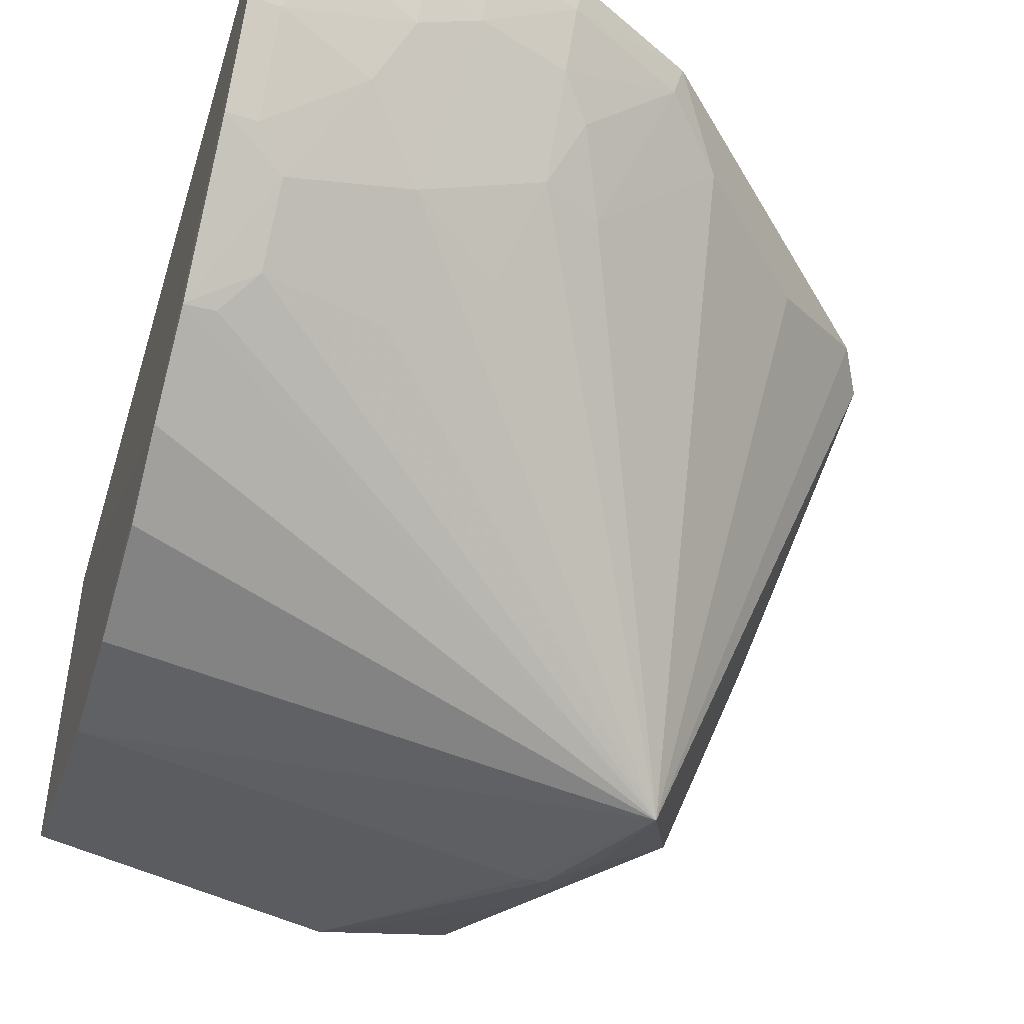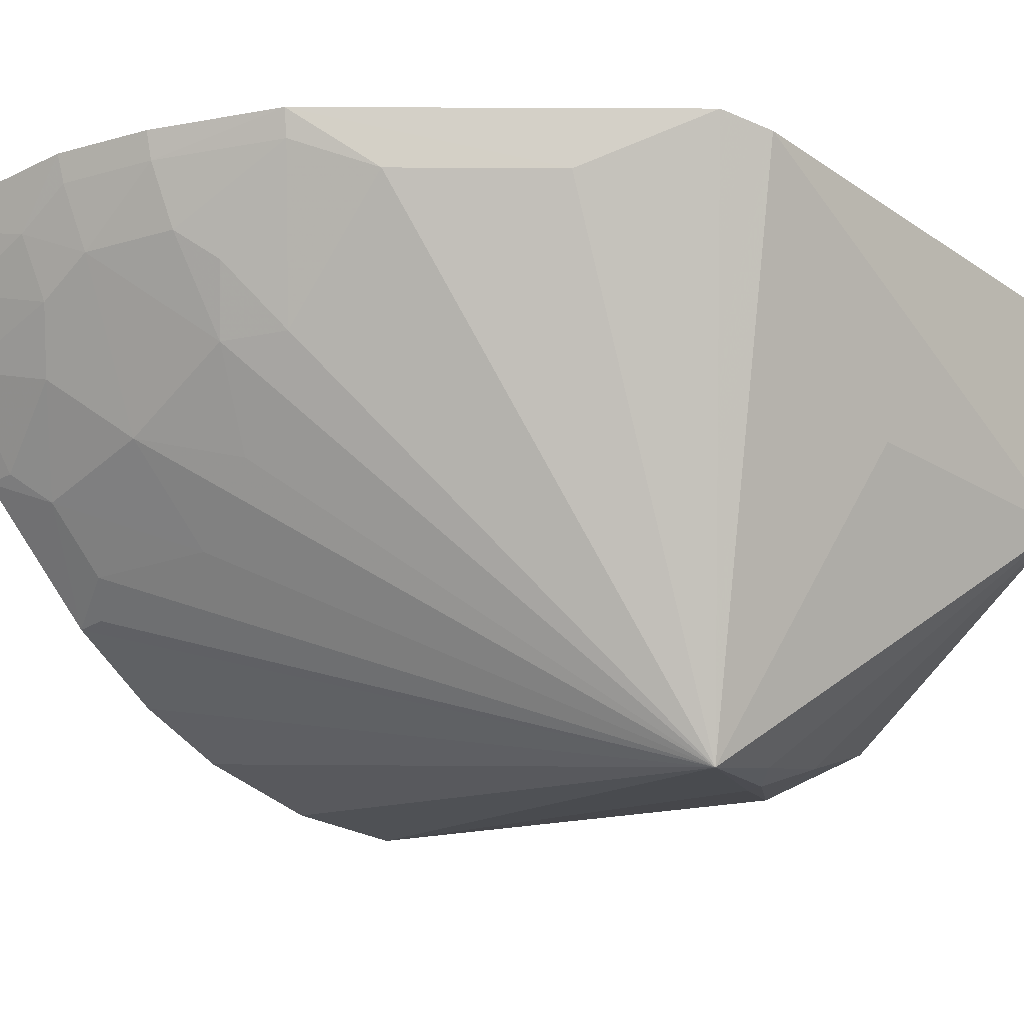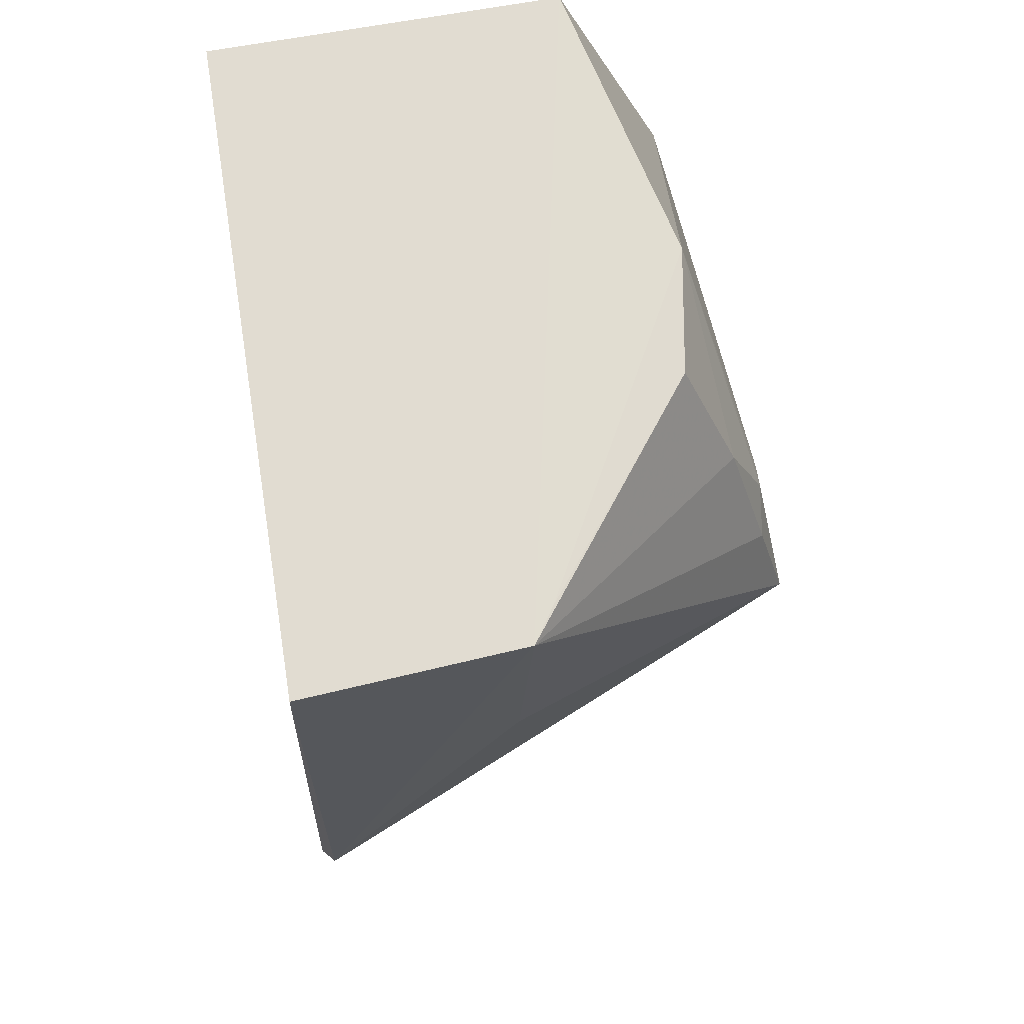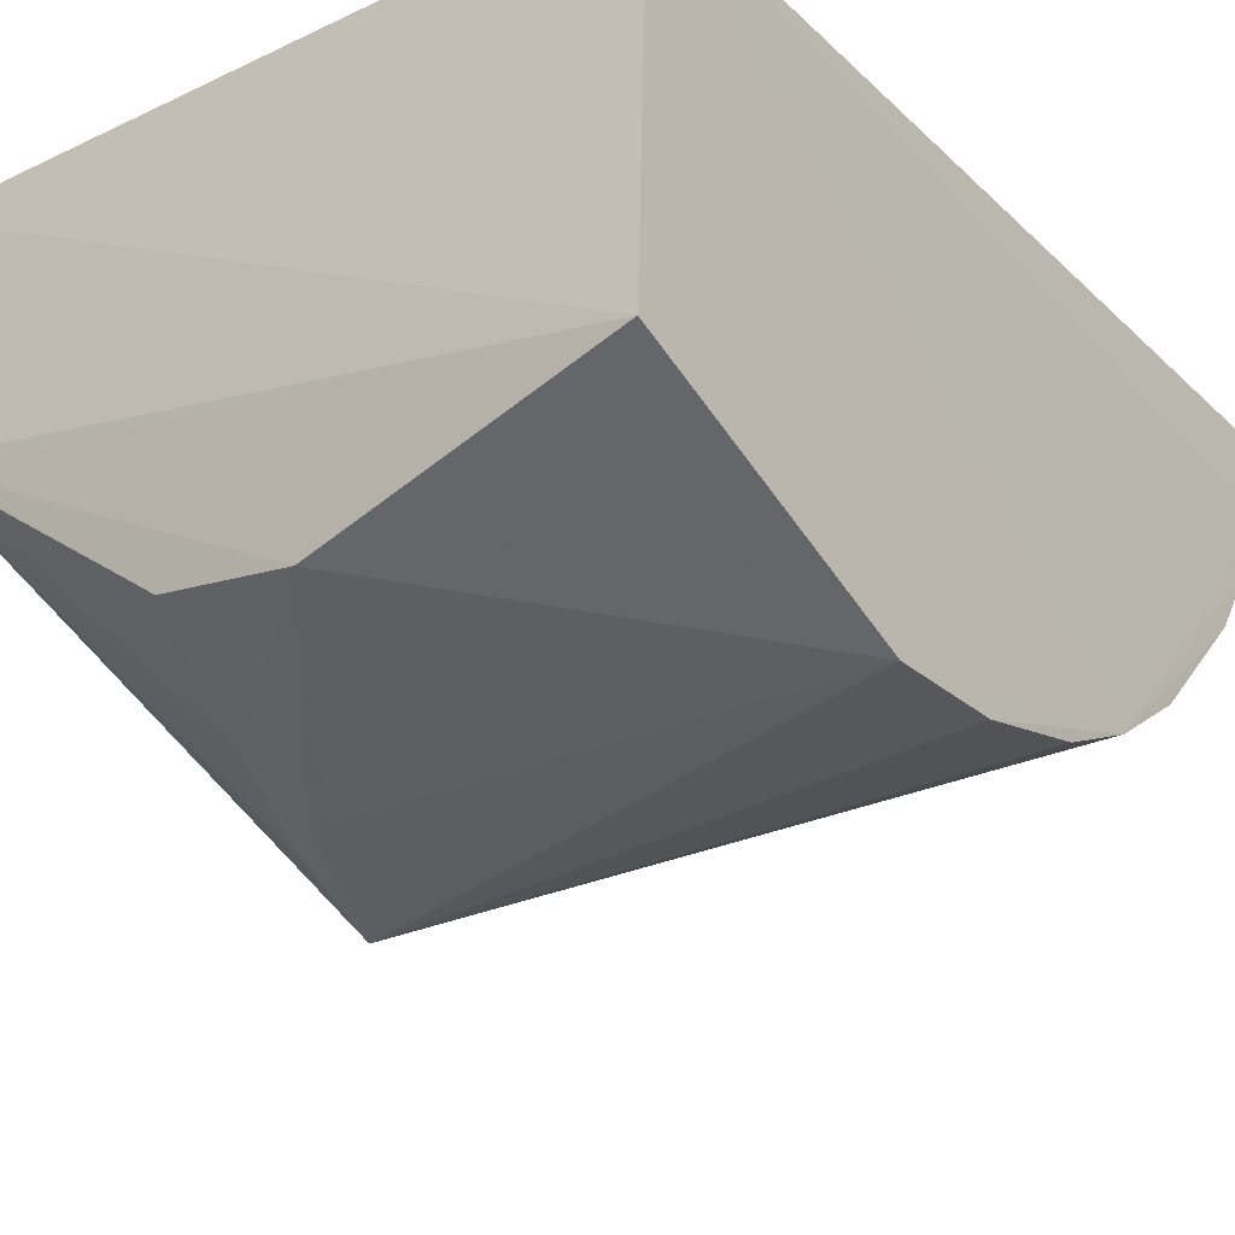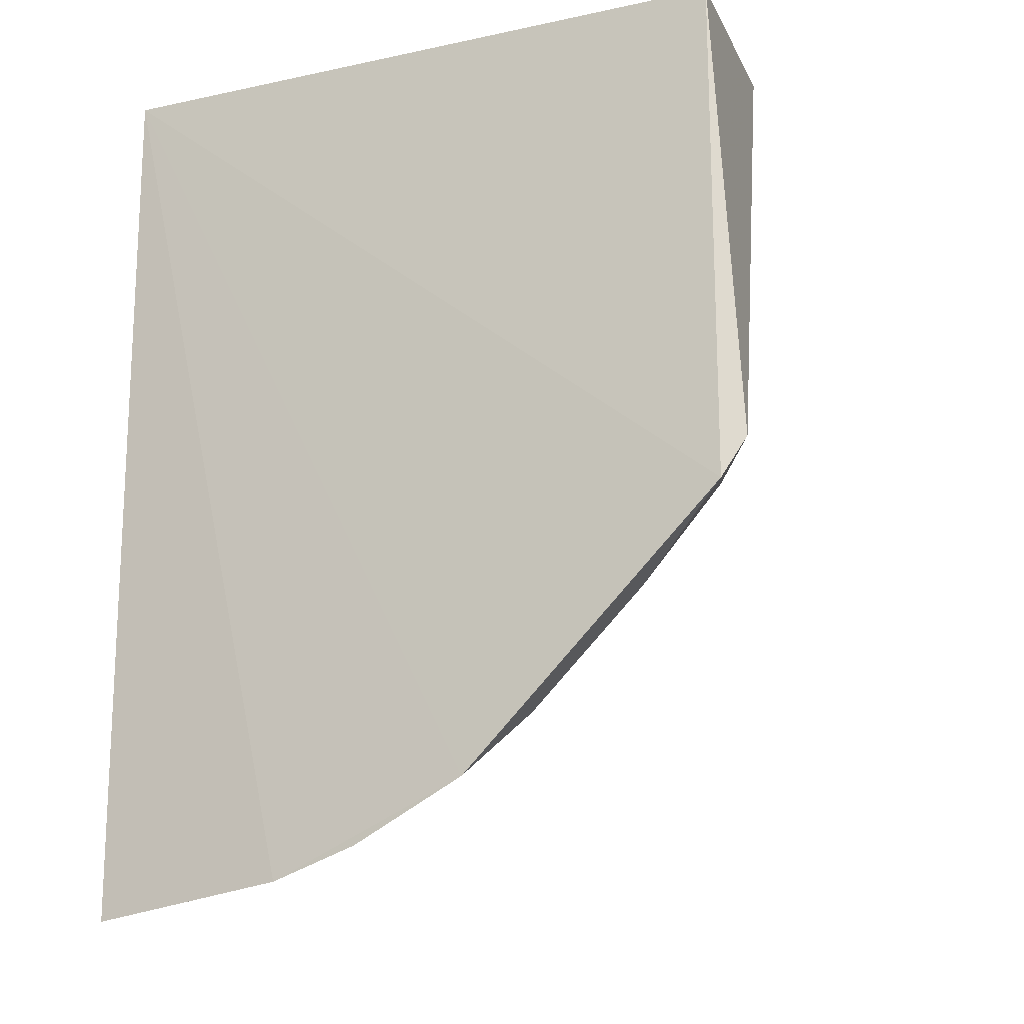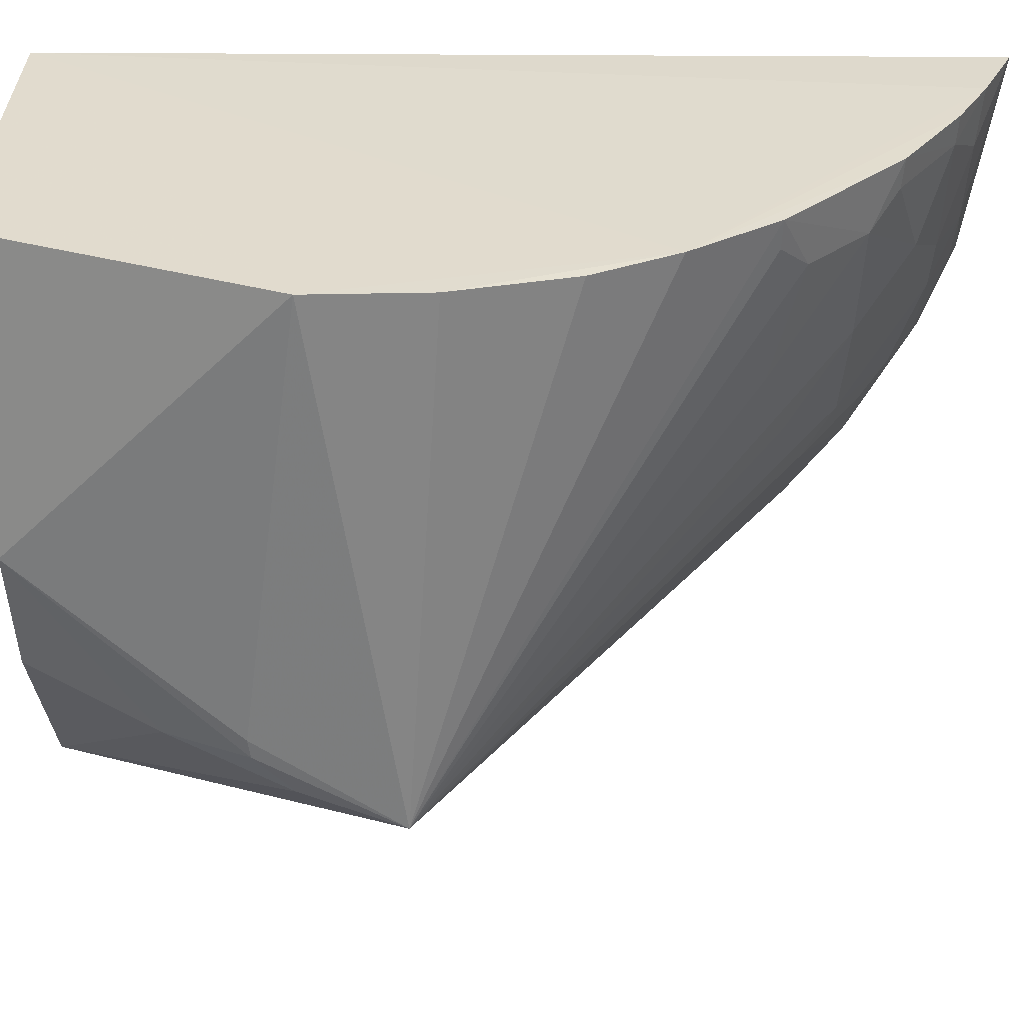
<metadata>
{"format":"obj","ext":"obj","renderer":"f3d","projection":"perspective","resolution":1024,"background":"white","views":[{"elev":-46.9,"azim":-16.8,"up":"+Z"},{"elev":-22.2,"azim":44.2,"up":"+Z"},{"elev":68.2,"azim":80.9,"up":"+Y"},{"elev":-27.9,"azim":-144.3,"up":"+Z"},{"elev":-17.0,"azim":23.4,"up":"+Y"},{"elev":-56.1,"azim":-90.3,"up":"+Z"}]}
</metadata>
<code>
v 0.1298 -0.4476 -0.1961
v 0.3757 -0.2495 -0.2017
v 0.3641 -0.2709 -0.195
v 0.02789 -0.007576 -0.2021
v 0.2811 -0.1873 -0.4547
v 0.3612 -0.007576 -0.2021
v 0.2309 -0.4029 -0.1952
v 0.02683 -0.2603 -0.4156
v 0.1685 -0.01182 -0.4109
v 0.3526 -0.008248 -0.3104
v 0.3146 -0.3117 -0.2214
v 0.1706 -0.3839 -0.2802
v 0.02787 -0.4618 -0.202
v 0.02825 -0.001704 -0.3759
v 0.02713 -0.145 -0.4315
v 0.3475 -0.1386 -0.305
v 0.2312 -0.01418 -0.4007
v 0.2565 -0.3692 -0.2213
v 0.1709 -0.4131 -0.2362
v 0.05546 -0.3562 -0.3527
v 0.02658 -0.4453 -0.2391
v 0.2419 -0.1171 -0.4426
v 0.02686 -0.2026 -0.4296
v 0.2508 -0.07768 -0.4257
v 0.3354 -0.008784 -0.3217
v 0.1987 -0.369 -0.2791
v 0.1737 -0.4326 -0.1958
v 0.02614 -0.3009 -0.3966
v 0.1131 -0.3843 -0.309
v 0.0997 -0.4428 -0.2232
v 0.2709 -0.1373 -0.442
v 0.2512 -0.1184 -0.4428
v 0.2277 -0.3986 -0.2075
v 0.185 -0.3977 -0.25
v 0.1282 -0.4282 -0.2374
v 0.04077 -0.3425 -0.3667
v 0.1132 -0.3415 -0.3515
v 0.1561 -0.3549 -0.3221
v 0.02658 -0.4004 -0.3102
v 0.05581 -0.443 -0.238
v 0.1718 -0.4278 -0.2081
v 0.1285 -0.4425 -0.2086
v 0.02655 -0.343 -0.3677
v 0.05572 -0.3852 -0.3239
v 0.02651 -0.4298 -0.2676
v 0.09958 -0.428 -0.2518
v 0.04101 -0.4288 -0.2671
v 0.08457 -0.4134 -0.2804
v 0.04114 -0.3993 -0.3097
f 5 2 3
f 6 3 2
f 6 4 3
f 7 3 4
f 7 4 1
f 10 6 2
f 11 5 3
f 11 3 7
f 13 1 4
f 14 4 6
f 14 6 10
f 15 14 9
f 15 4 14
f 16 10 2
f 16 2 5
f 16 5 10
f 18 11 7
f 18 5 11
f 21 13 4
f 22 15 9
f 22 5 15
f 23 15 5
f 23 5 8
f 24 17 10
f 24 9 17
f 25 17 9
f 25 10 17
f 25 14 10
f 25 9 14
f 26 12 5
f 26 5 18
f 27 7 1
f 28 8 5
f 28 23 8
f 28 21 4
f 28 4 15
f 28 15 23
f 30 1 13
f 31 24 10
f 31 10 5
f 32 22 9
f 32 9 24
f 32 24 31
f 32 31 5
f 32 5 22
f 33 26 18
f 33 18 7
f 34 19 12
f 34 12 26
f 34 33 19
f 34 26 33
f 35 29 12
f 35 12 19
f 36 5 20
f 37 20 5
f 37 5 29
f 38 29 5
f 38 5 12
f 38 12 29
f 40 30 13
f 40 13 21
f 41 19 33
f 41 35 19
f 41 27 1
f 41 33 7
f 41 7 27
f 42 1 30
f 42 30 35
f 42 41 1
f 42 35 41
f 43 28 5
f 43 5 36
f 43 39 28
f 43 36 20
f 44 37 29
f 44 20 37
f 44 43 20
f 44 39 43
f 45 21 28
f 45 28 39
f 46 35 30
f 46 30 40
f 46 29 35
f 47 40 21
f 47 21 45
f 47 46 40
f 47 45 39
f 48 44 29
f 48 29 46
f 48 46 47
f 49 48 47
f 49 47 39
f 49 39 44
f 49 44 48

</code>
